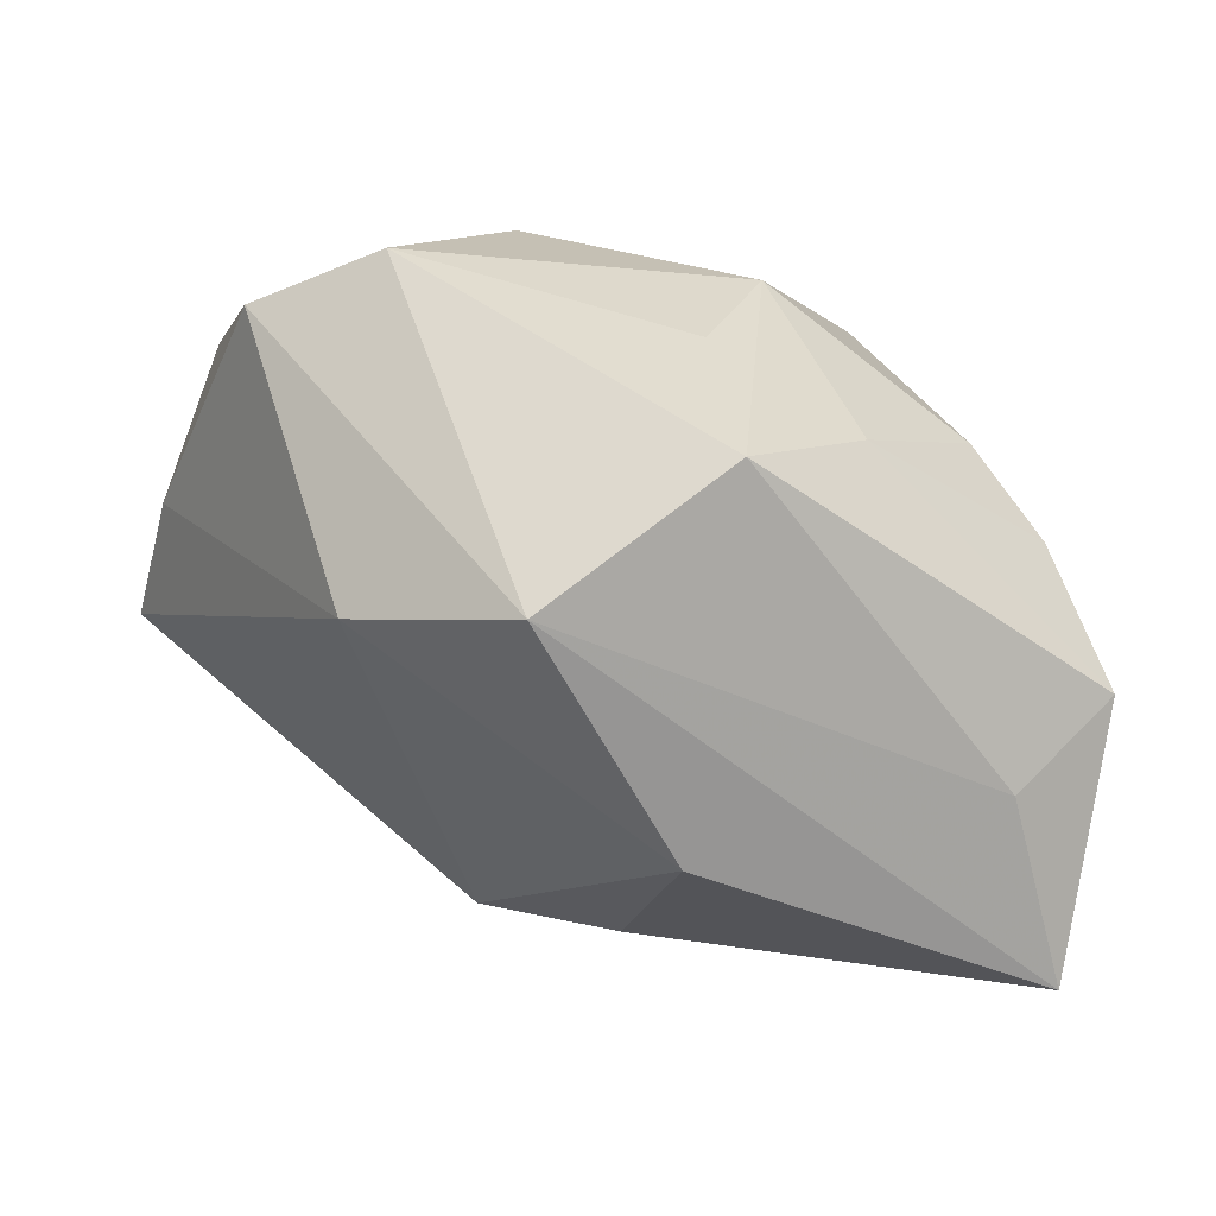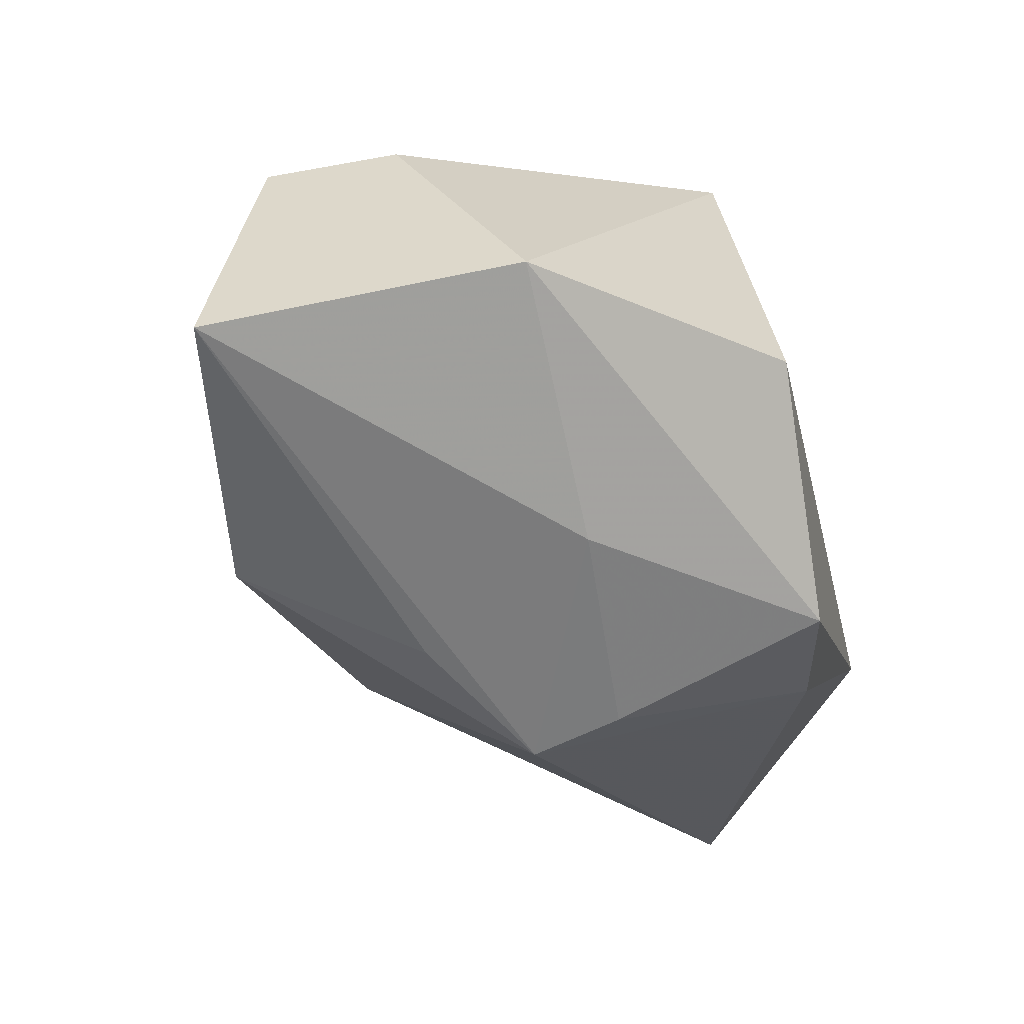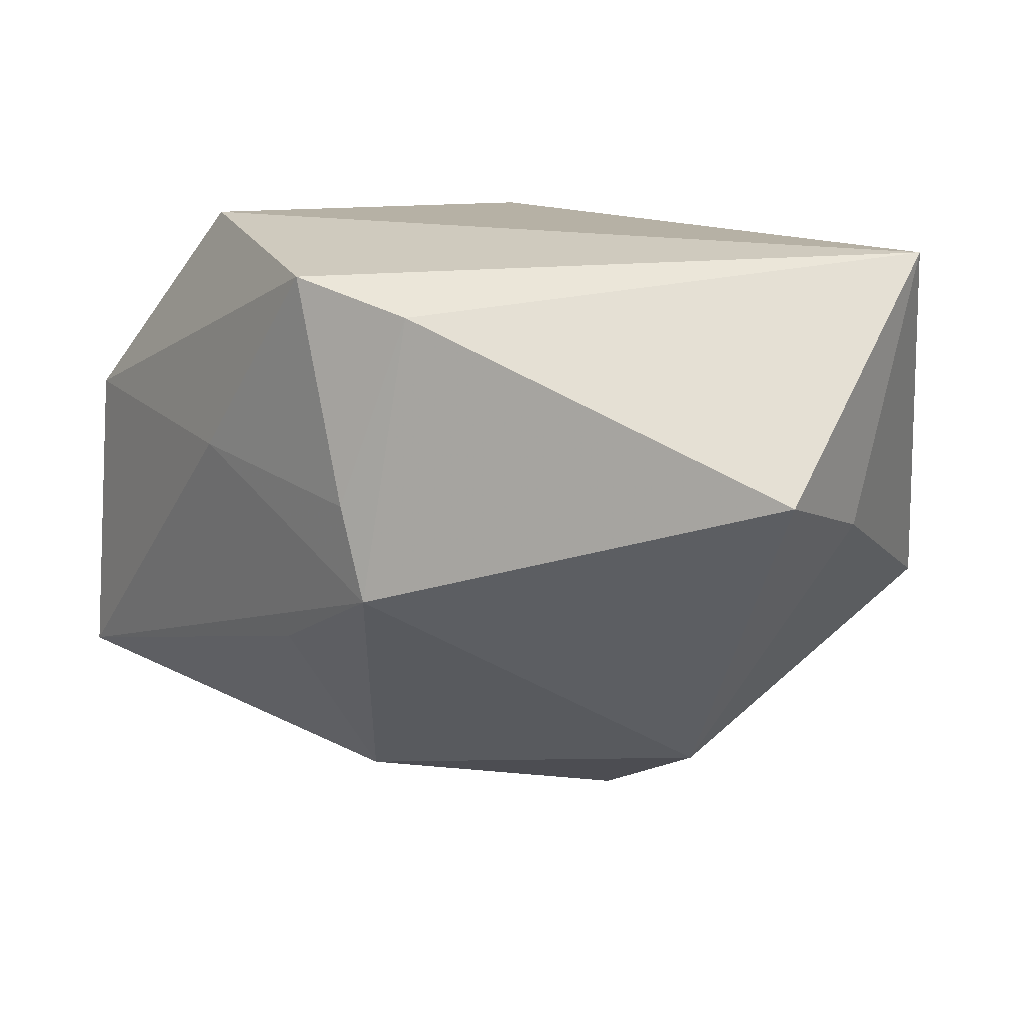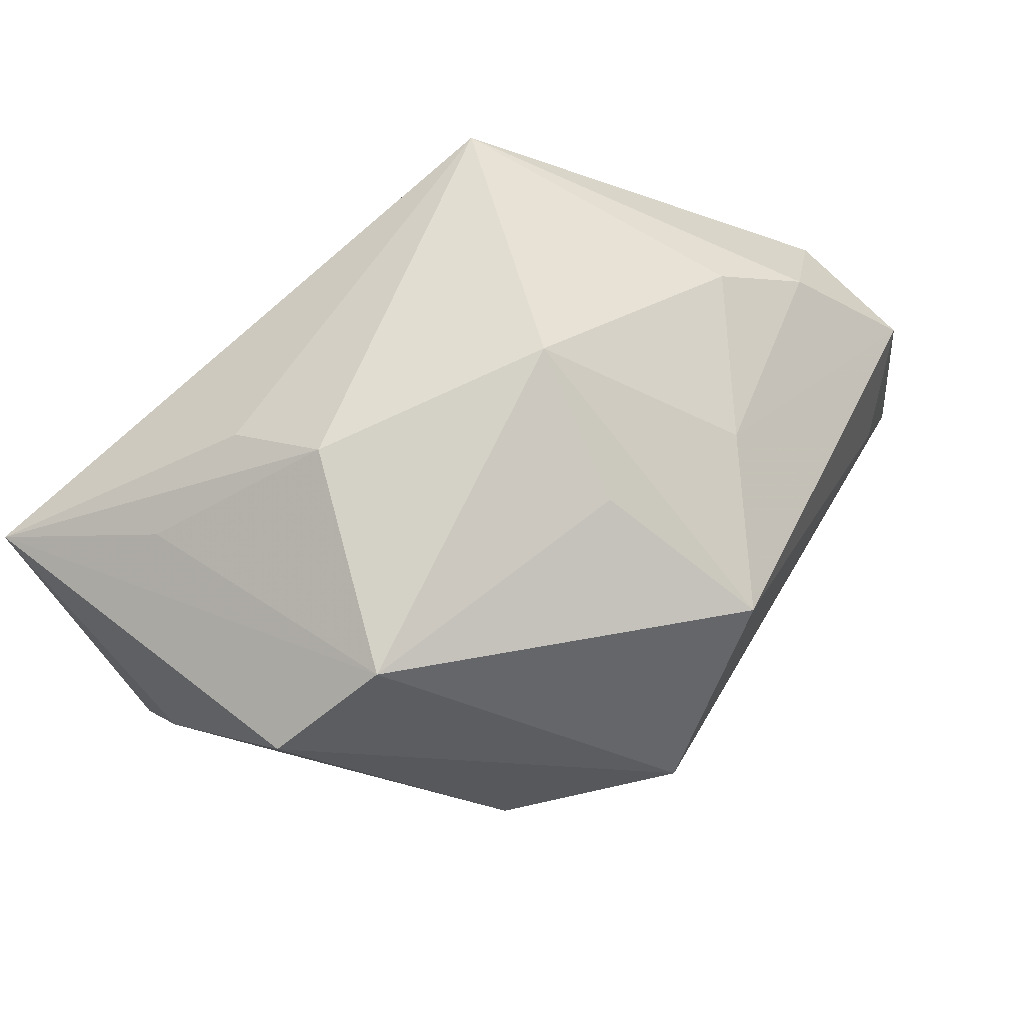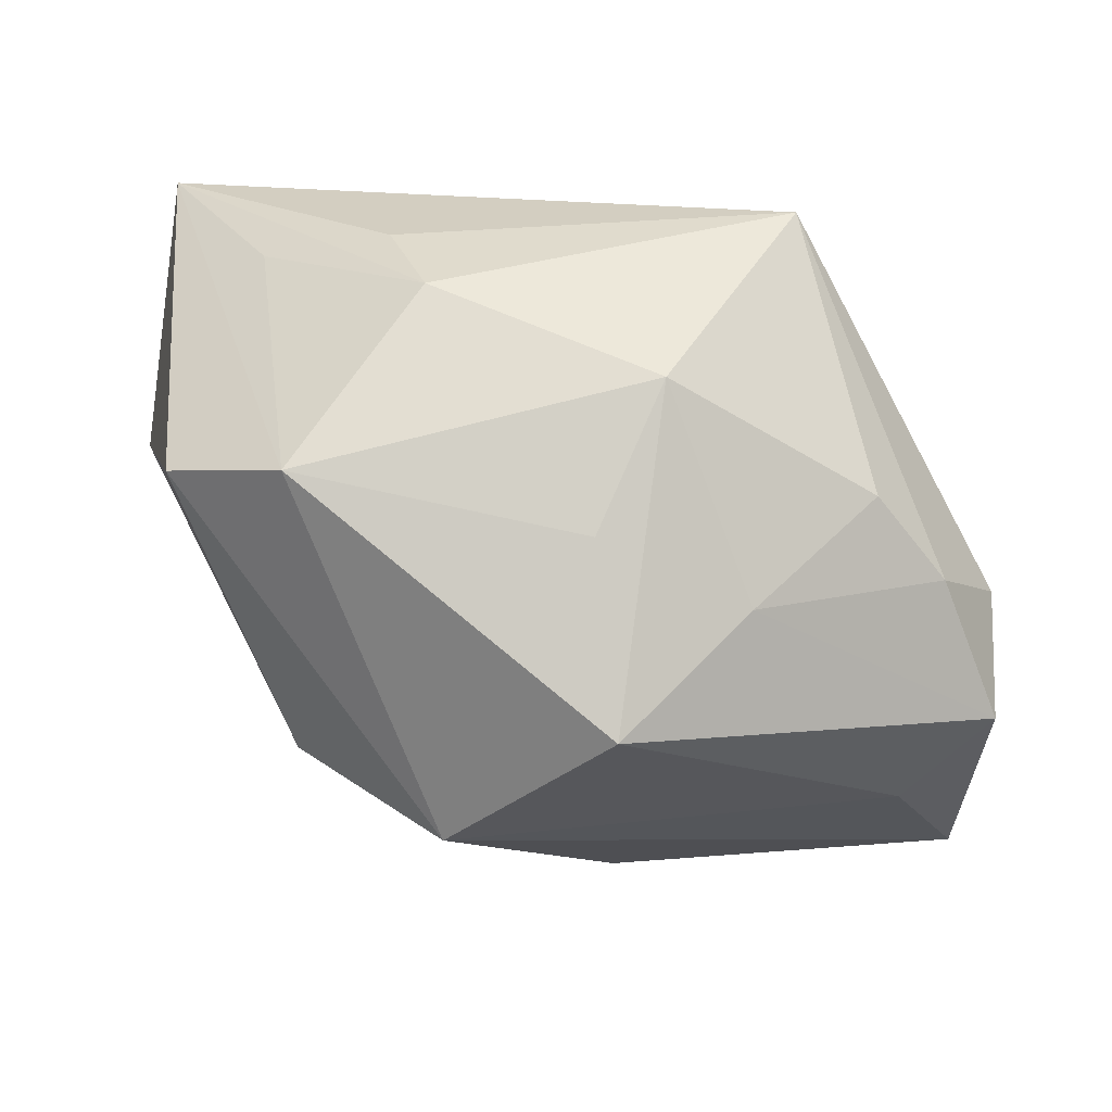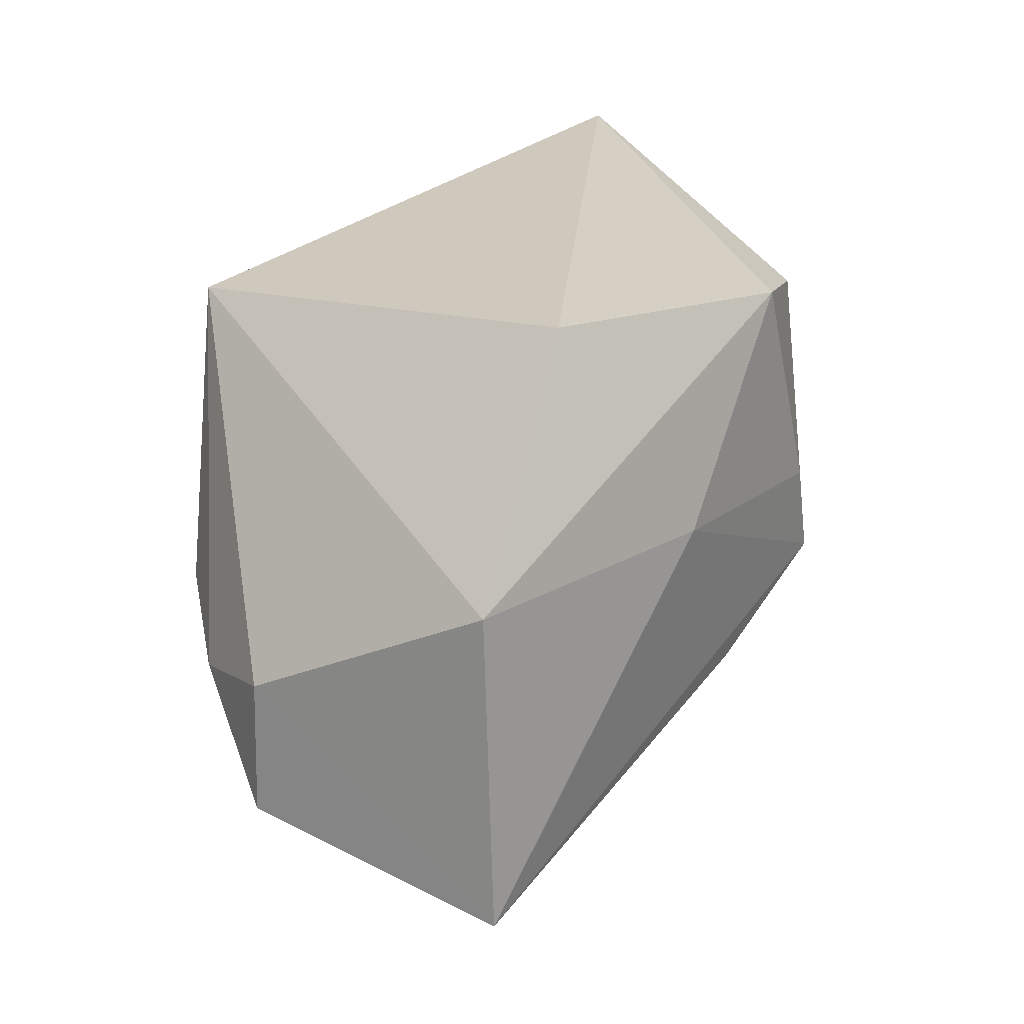
<metadata>
{"format":"obj","ext":"obj","renderer":"f3d","projection":"perspective","resolution":1024,"background":"white","views":[{"elev":-73.1,"azim":-8.5,"up":"+Y"},{"elev":-53.9,"azim":103.8,"up":"+Z"},{"elev":18.7,"azim":-138.8,"up":"+Y"},{"elev":79.8,"azim":-43.3,"up":"+Z"},{"elev":67.7,"azim":5.1,"up":"+Z"},{"elev":25.2,"azim":119.9,"up":"+Y"}]}
</metadata>
<code>
v 0.03777 0.006975 -0.01995
v -0.04087 0.003373 0.001344
v -0.01785 0.01577 0.02346
v 0.02117 0.02659 -0.01766
v 0.02665 -0.003406 0.01849
v 0.03222 -0.02298 -0.005155
v -0.04248 0.008192 -0.0106
v -0.04025 0.02659 0.01107
v 0.03356 -0.008125 0.0121
v 0.005996 -0.02851 0.02041
v 0.003707 -0.0107 -0.02673
v -0.03448 -0.008104 0.02214
v 0.01793 0.02227 0.02174
v 0.03975 -0.01732 0.002689
v 0.006365 -0.02966 -0.0127
v -0.01365 0.008357 0.02879
v 0.01333 0.006649 -0.02728
v -0.02933 0.01464 0.01984
v -0.006284 0.005102 -0.02916
v -0.02355 -0.01009 0.02879
v 0.01643 -0.01561 0.02019
v -0.008475 -0.03432 0.0072
v -0.02275 -0.02554 0.002364
v 0.03927 -0.02178 -0.02177
v -0.01066 0.0224 -0.02496
v 0.002669 -0.01253 0.02585
v 0.03913 -0.005027 0.002765
v -0.0001465 0.02502 -0.0279
v -0.008766 -0.003489 -0.02905
v 0.00746 0.001295 0.02879
f 25 8 28
f 25 7 8
f 8 7 2
f 22 24 6
f 24 14 6
f 10 20 22
f 22 6 10
f 10 6 14
f 13 1 4
f 4 1 28
f 4 8 13
f 28 8 4
f 27 1 13
f 27 14 24
f 24 1 27
f 13 8 3
f 3 16 13
f 8 16 3
f 8 20 18
f 18 16 8
f 20 16 18
f 23 2 7
f 12 20 8
f 8 2 12
f 2 23 12
f 22 20 12
f 12 23 22
f 29 23 7
f 7 25 29
f 14 27 9
f 9 27 13
f 13 5 9
f 30 5 13
f 30 16 20
f 13 16 30
f 23 29 15
f 22 23 15
f 15 24 22
f 19 25 28
f 19 29 25
f 21 9 5
f 21 30 10
f 5 30 21
f 21 10 14
f 14 9 21
f 20 10 26
f 26 30 20
f 10 30 26
f 11 29 24
f 24 15 11
f 11 15 29
f 24 29 17
f 29 19 17
f 17 19 28
f 28 1 17
f 17 1 24

</code>
